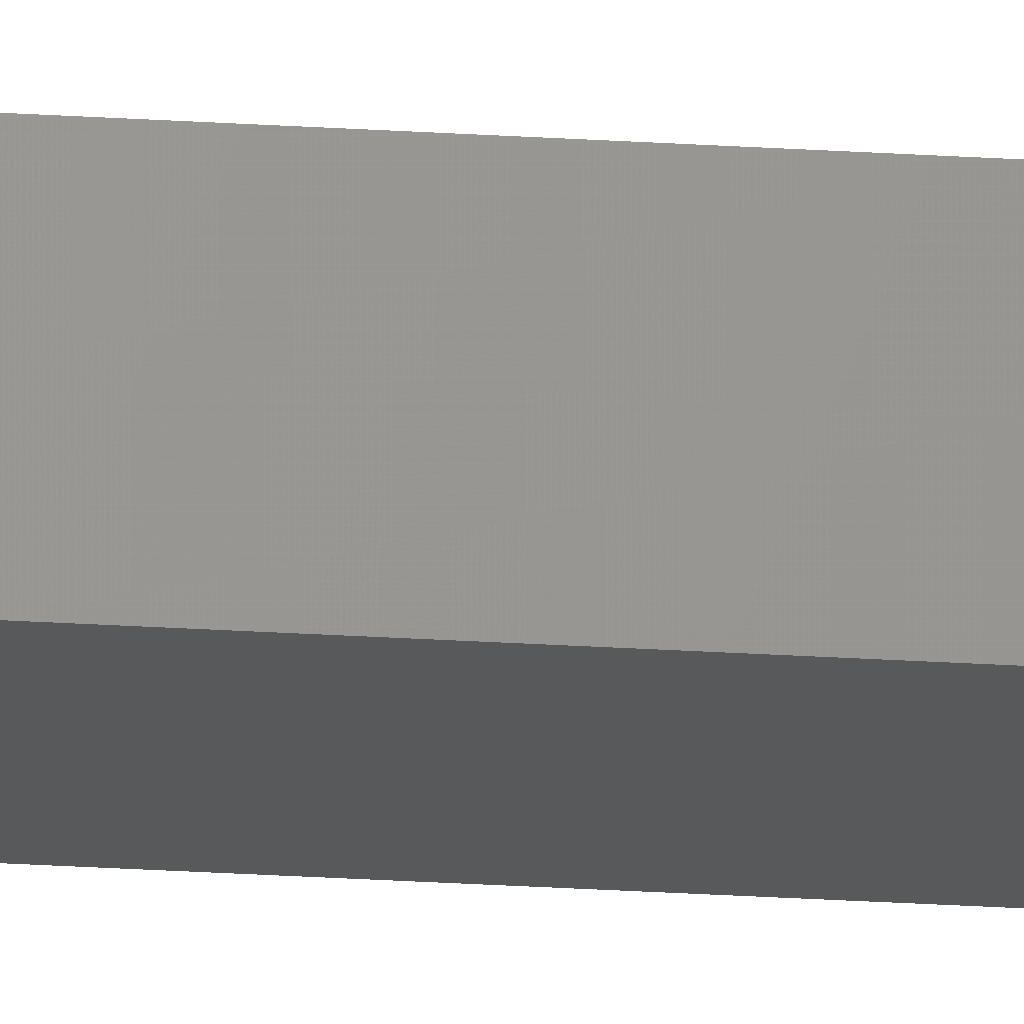
<metadata>
{"format":"stl","ext":"stl","renderer":"f3d","projection":"perspective","resolution":1024,"background":"white","views":[{"elev":-15.9,"azim":80.7,"up":"+Y"}]}
</metadata>
<code>
# stl→obj: 16 verts, 28 faces
v -9.807 3.828 114.5
v -9.787 3.83 114.5
v -9.787 3.83 110.9
v -9.807 3.828 110.9
v -9.827 3.826 114.5
v -9.827 3.826 110.9
v -9.847 3.824 114.5
v -9.847 3.824 110.9
v -9.842 3.774 110.9
v -9.842 3.774 114.5
v -9.782 3.781 110.9
v -9.802 3.778 114.5
v -9.802 3.778 110.9
v -9.782 3.781 114.5
v -9.822 3.776 114.5
v -9.822 3.776 110.9
f 1 2 3
f 1 3 4
f 5 4 6
f 5 1 4
f 7 6 8
f 7 5 6
f 7 9 10
f 8 9 7
f 11 12 13
f 14 12 11
f 13 15 16
f 12 15 13
f 16 10 9
f 15 10 16
f 14 11 2
f 11 3 2
f 6 16 9
f 6 9 8
f 4 13 16
f 4 16 6
f 3 11 13
f 3 13 4
f 15 7 10
f 12 5 15
f 15 5 7
f 14 1 12
f 12 1 5
f 14 2 1

</code>
